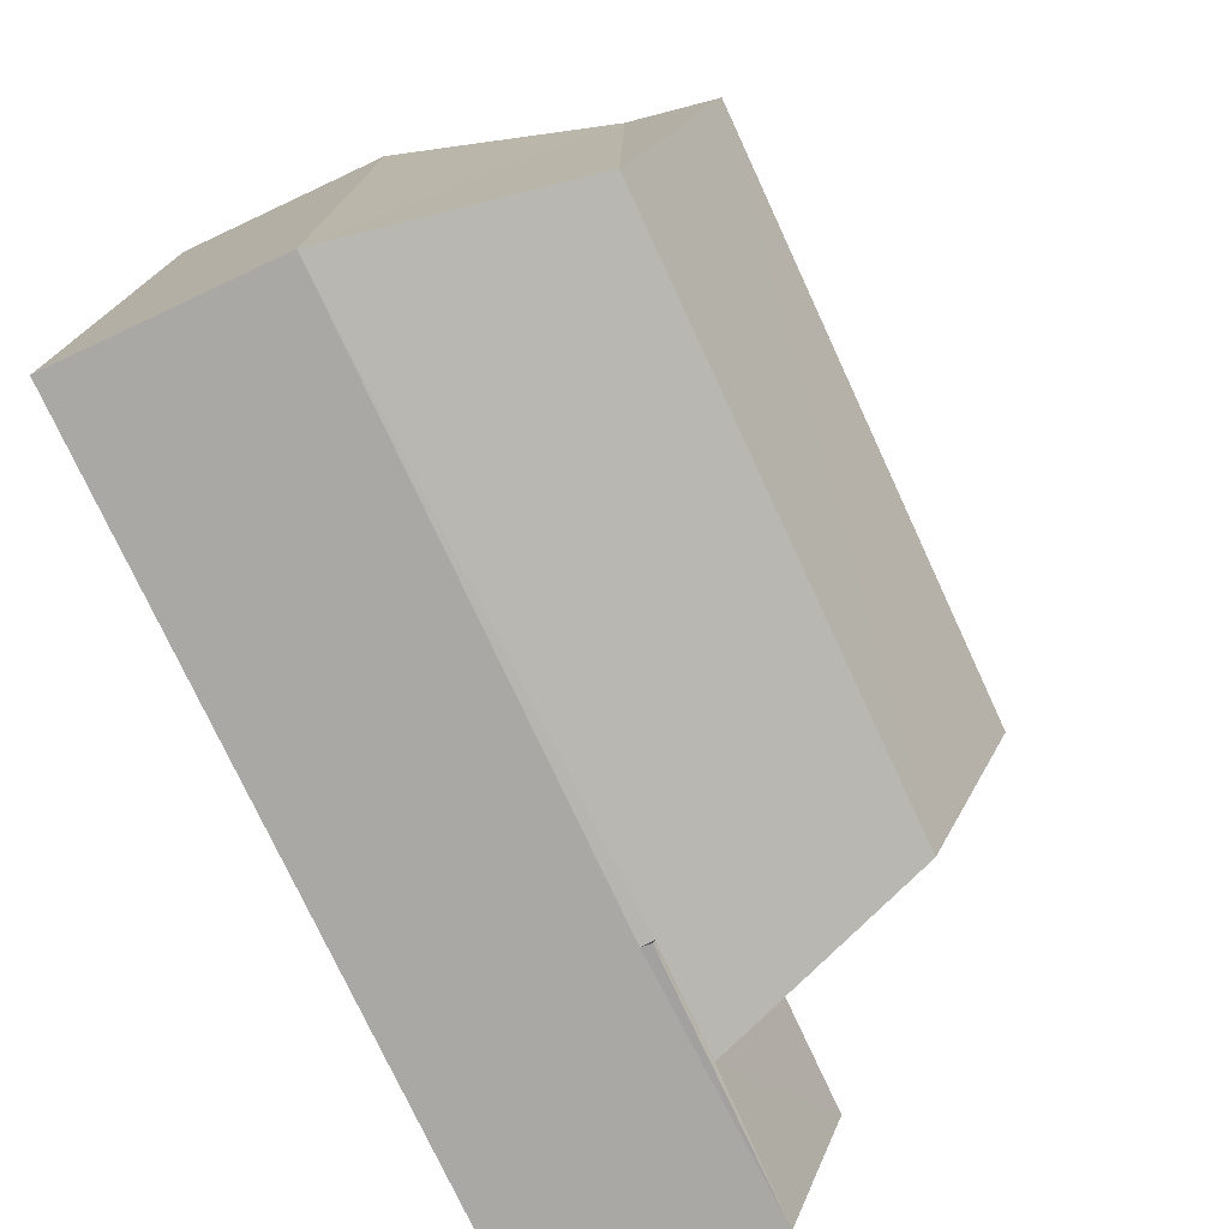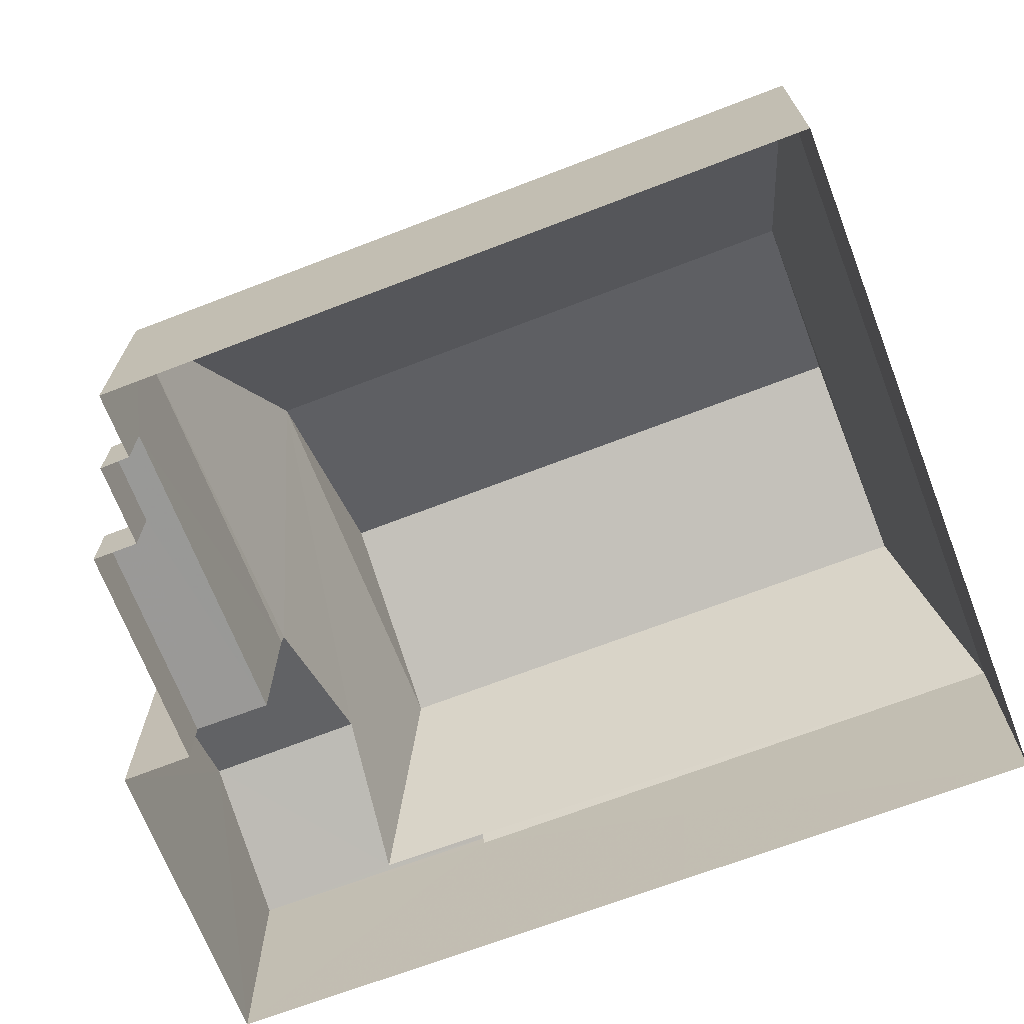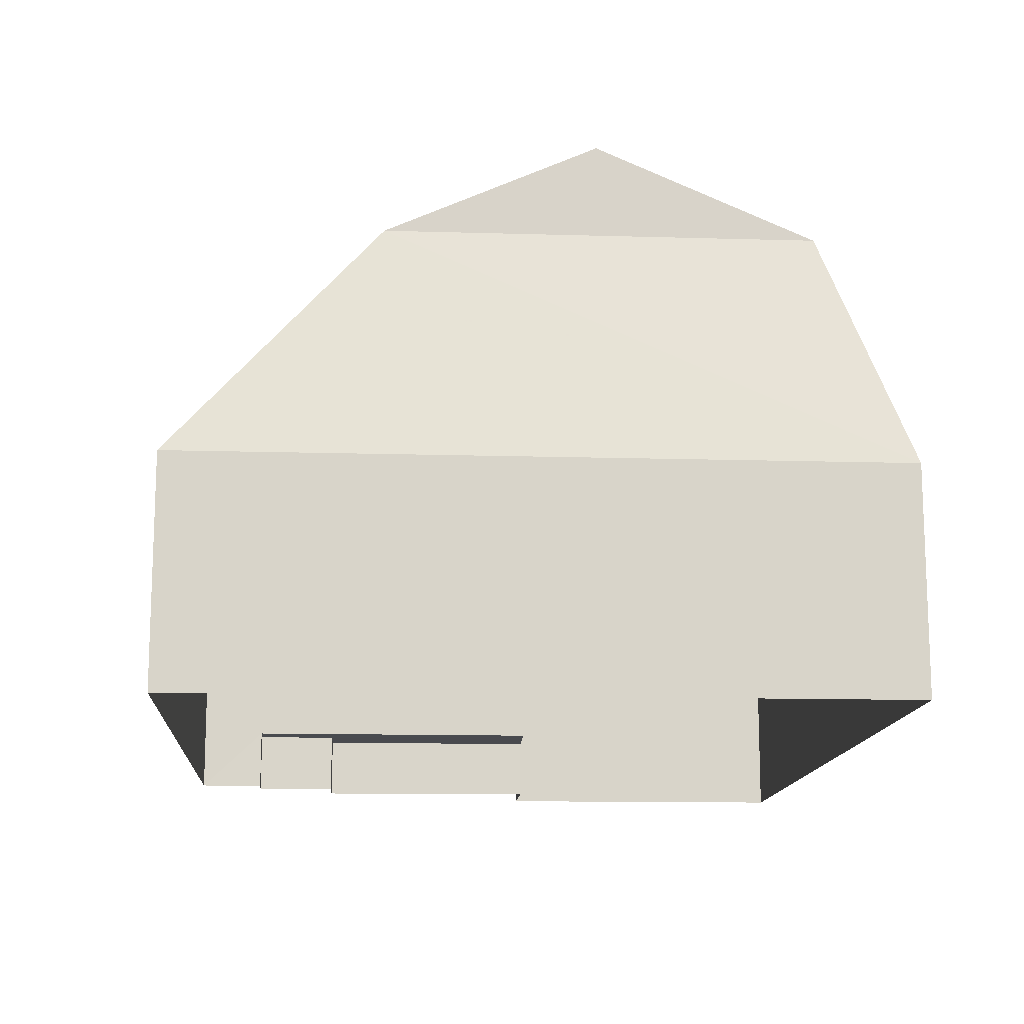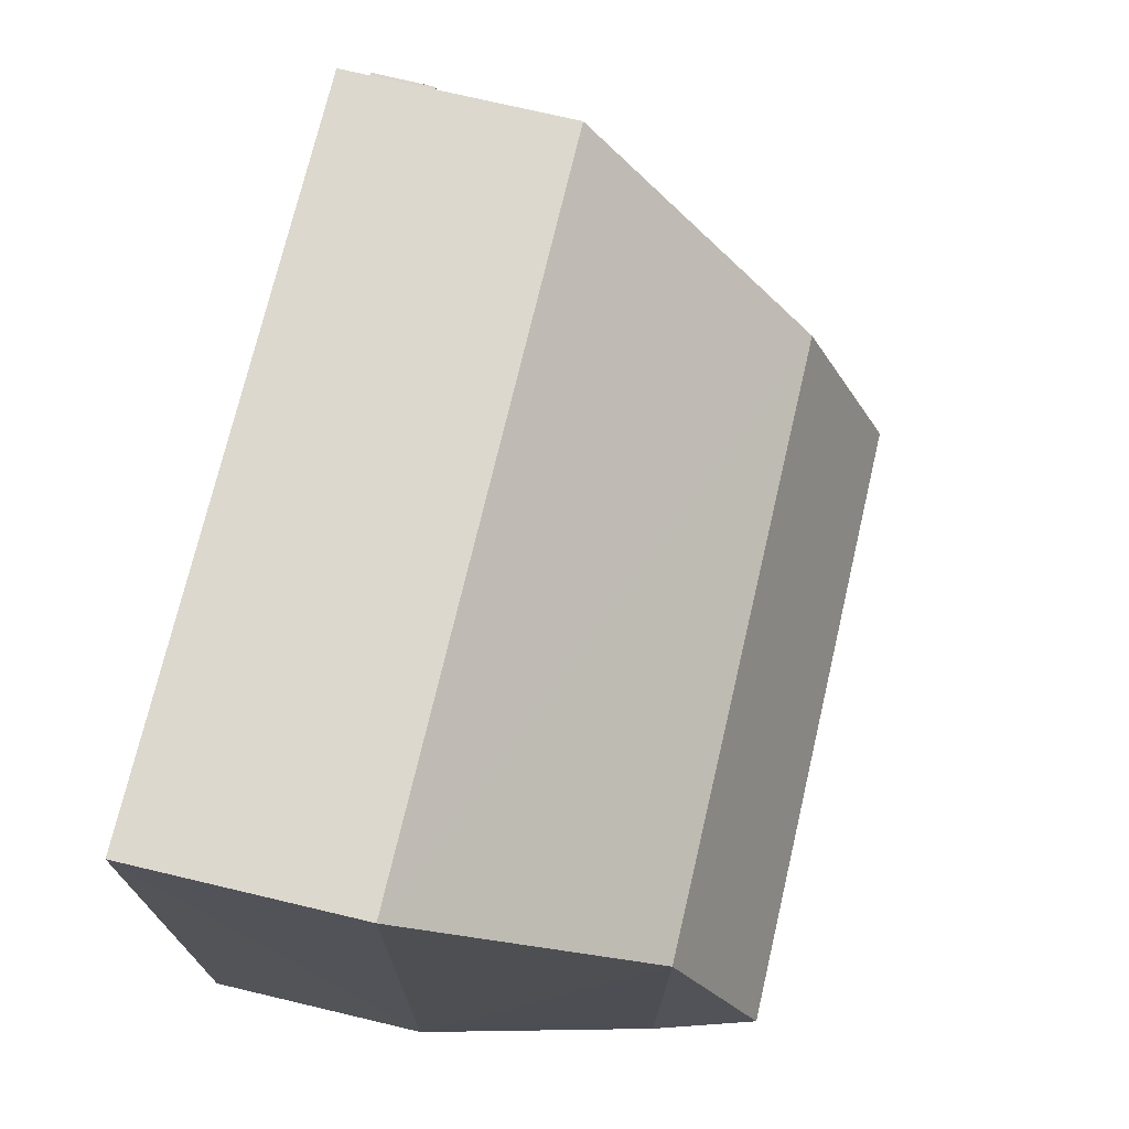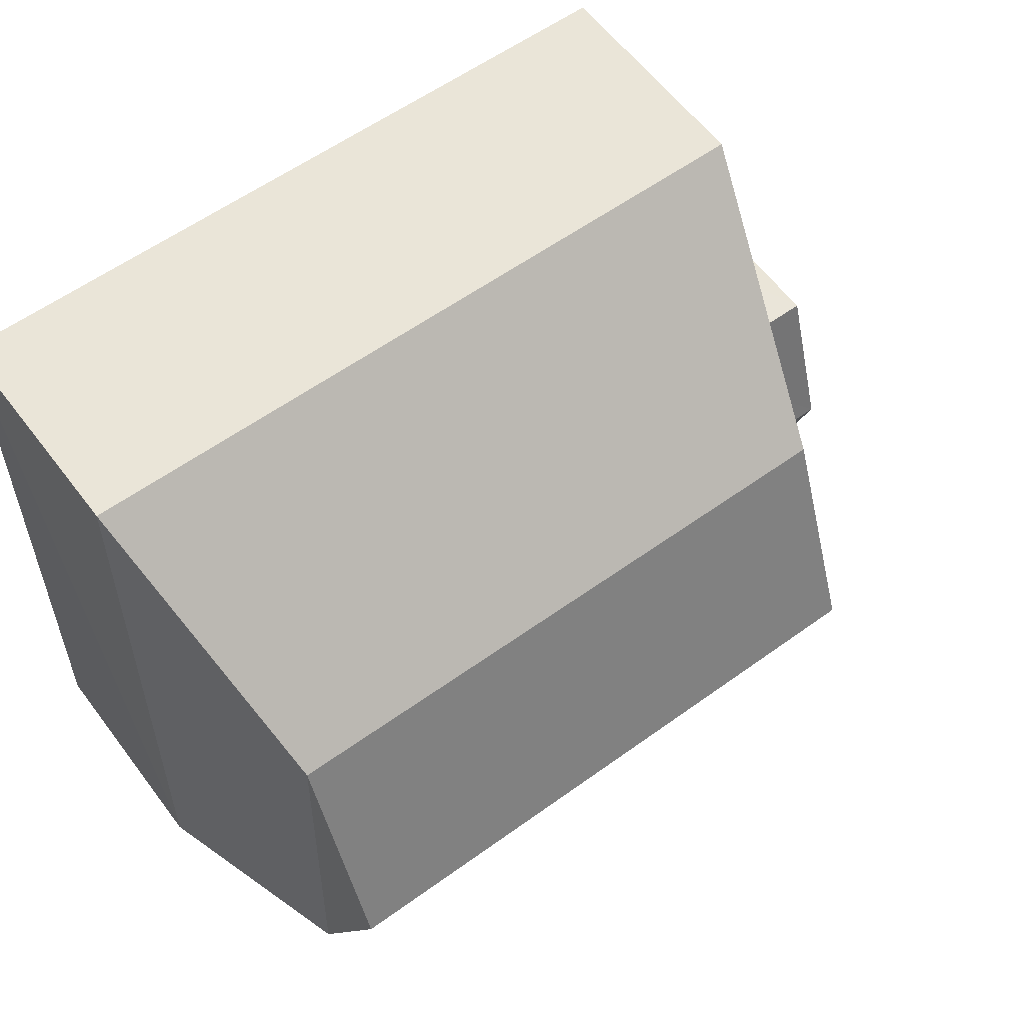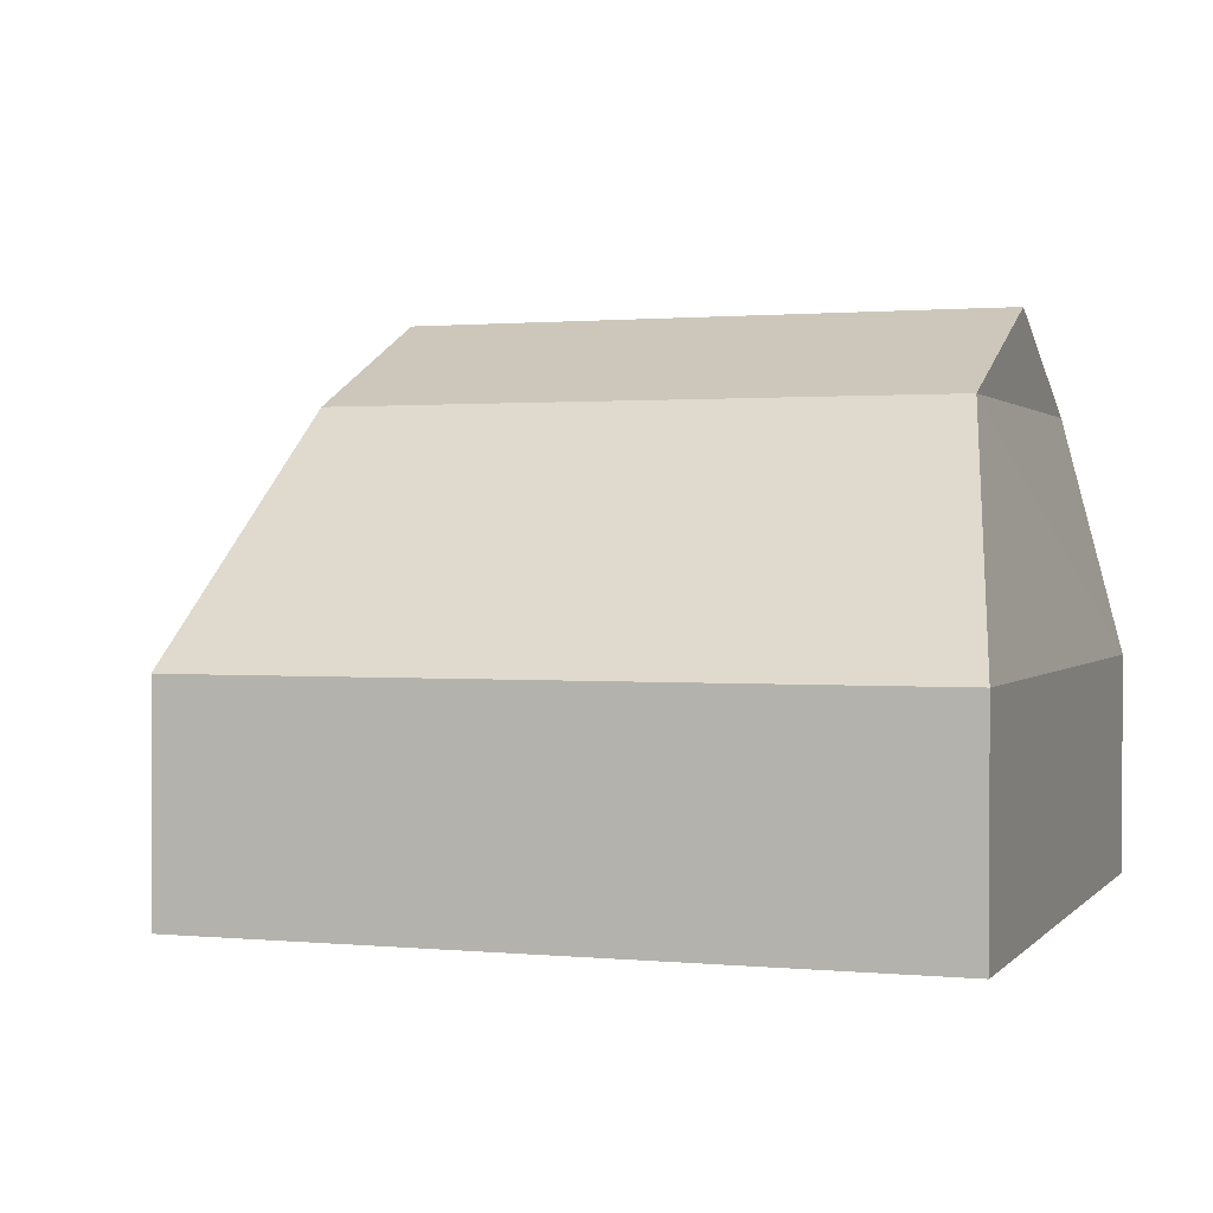
<metadata>
{"format":"obj","ext":"obj","renderer":"f3d","projection":"perspective","resolution":1024,"background":"white","views":[{"elev":-73.7,"azim":-65.2,"up":"+Y"},{"elev":-69.0,"azim":-160.4,"up":"+Z"},{"elev":-13.6,"azim":-95.3,"up":"+Z"},{"elev":74.1,"azim":-76.8,"up":"+Y"},{"elev":60.5,"azim":-36.9,"up":"+Y"},{"elev":1.1,"azim":-162.1,"up":"+Z"}]}
</metadata>
<code>
v -3.731e+05 -1.051e+05 23.96
v -3.731e+05 -1.051e+05 23.96
v -3.731e+05 -1.051e+05 23.97
v -3.731e+05 -1.051e+05 23.97
v -3.731e+05 -1.051e+05 23.97
v -3.731e+05 -1.051e+05 23.97
v -3.731e+05 -1.051e+05 23.97
v -3.731e+05 -1.051e+05 23.97
v -3.731e+05 -1.051e+05 23.96
v -3.731e+05 -1.051e+05 23.97
v -3.731e+05 -1.051e+05 27.39
v -3.731e+05 -1.051e+05 27.39
v -3.731e+05 -1.051e+05 27.56
v -3.731e+05 -1.051e+05 31.04
v -3.731e+05 -1.051e+05 28.41
v -3.731e+05 -1.051e+05 31.04
v -3.731e+05 -1.051e+05 27.59
v -3.731e+05 -1.051e+05 31.04
v -3.731e+05 -1.051e+05 32.44
v -3.731e+05 -1.051e+05 32.44
v -3.731e+05 -1.051e+05 27.39
v -3.731e+05 -1.051e+05 31.04
v -3.731e+05 -1.051e+05 27.39
v -3.731e+05 -1.051e+05 28.41
v -3.731e+05 -1.051e+05 27.56
v -3.731e+05 -1.051e+05 24.94
v -3.731e+05 -1.051e+05 24.94
v -3.731e+05 -1.051e+05 24.94
v -3.731e+05 -1.051e+05 24.94
v -3.731e+05 -1.051e+05 24.94
v -3.731e+05 -1.051e+05 24.94
v -3.731e+05 -1.051e+05 27.59
v -3.731e+05 -1.051e+05 27.39
v -3.731e+05 -1.051e+05 27.56
v -3.731e+05 -1.051e+05 27.56
f 1 2 3
f 4 5 6
f 7 6 8
f 2 9 8
f 8 10 3
f 6 5 10
f 8 3 2
f 6 10 8
f 11 12 13
f 12 14 13
f 15 16 17
f 15 14 16
f 13 14 15
f 14 18 19
f 20 14 19
f 18 21 22
f 18 23 21
f 13 24 25
f 13 15 24
f 19 16 20
f 19 22 16
f 14 23 18
f 14 12 23
f 26 27 28
f 27 29 28
f 28 30 31
f 28 29 30
f 21 32 22
f 22 32 16
f 21 33 32
f 16 32 17
f 32 34 17
f 34 35 17
f 17 24 15
f 17 35 24
f 23 1 3
f 23 12 1
f 20 16 14
f 28 8 9
f 26 28 9
f 27 26 9
f 2 27 9
f 2 1 27
f 1 12 27
f 27 11 29
f 27 12 11
f 28 7 8
f 28 31 7
f 21 3 10
f 21 23 3
f 4 30 25
f 13 25 11
f 4 6 30
f 11 30 29
f 25 30 11
f 33 34 32
f 21 10 33
f 34 33 35
f 35 33 5
f 33 10 5
f 19 18 22
f 35 5 24
f 5 4 24
f 4 25 24
f 30 7 31
f 30 6 7

</code>
